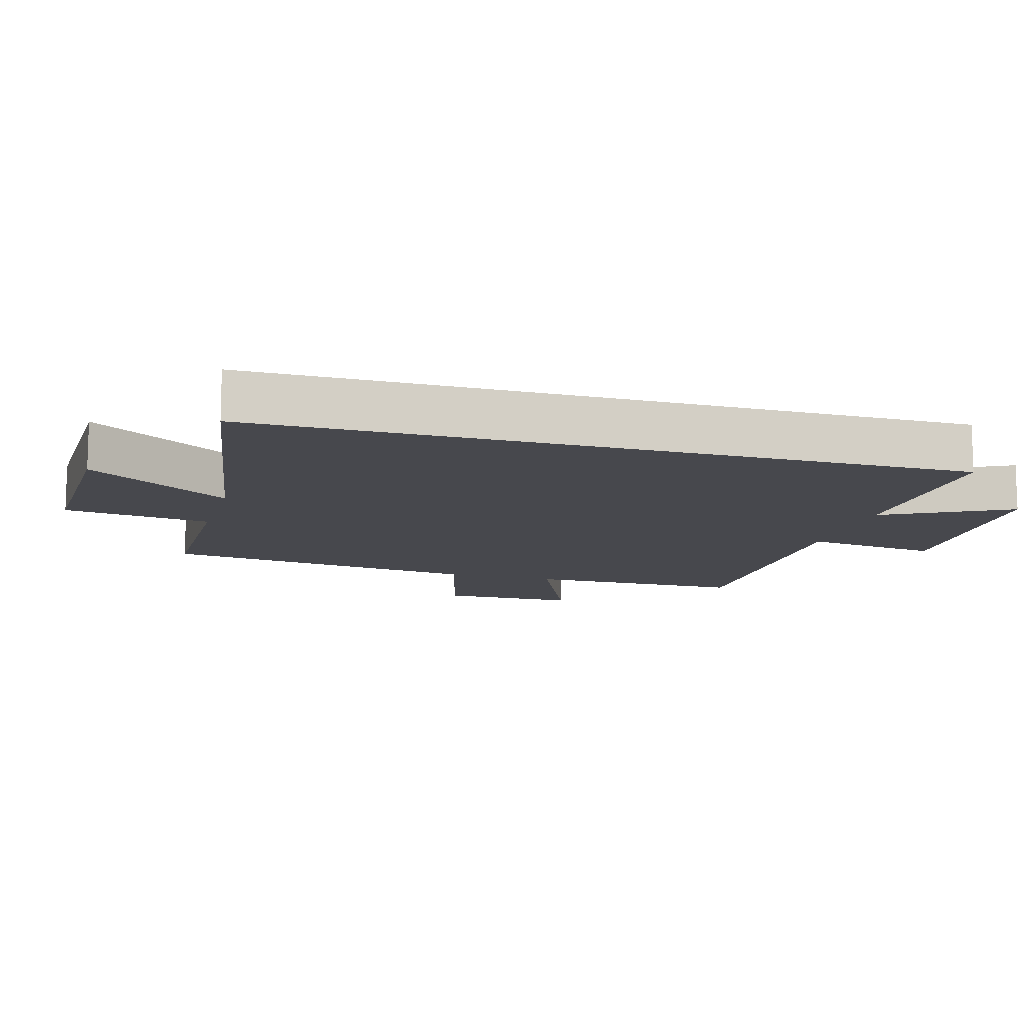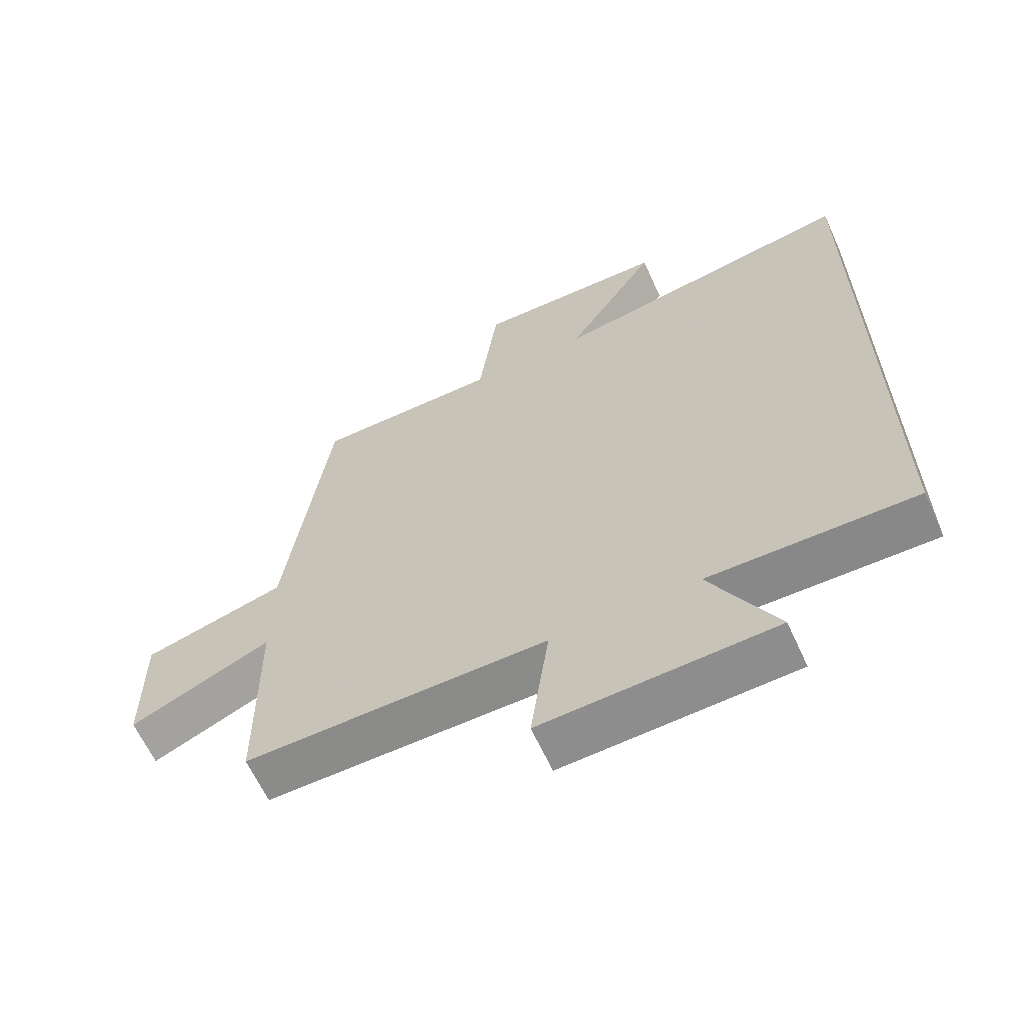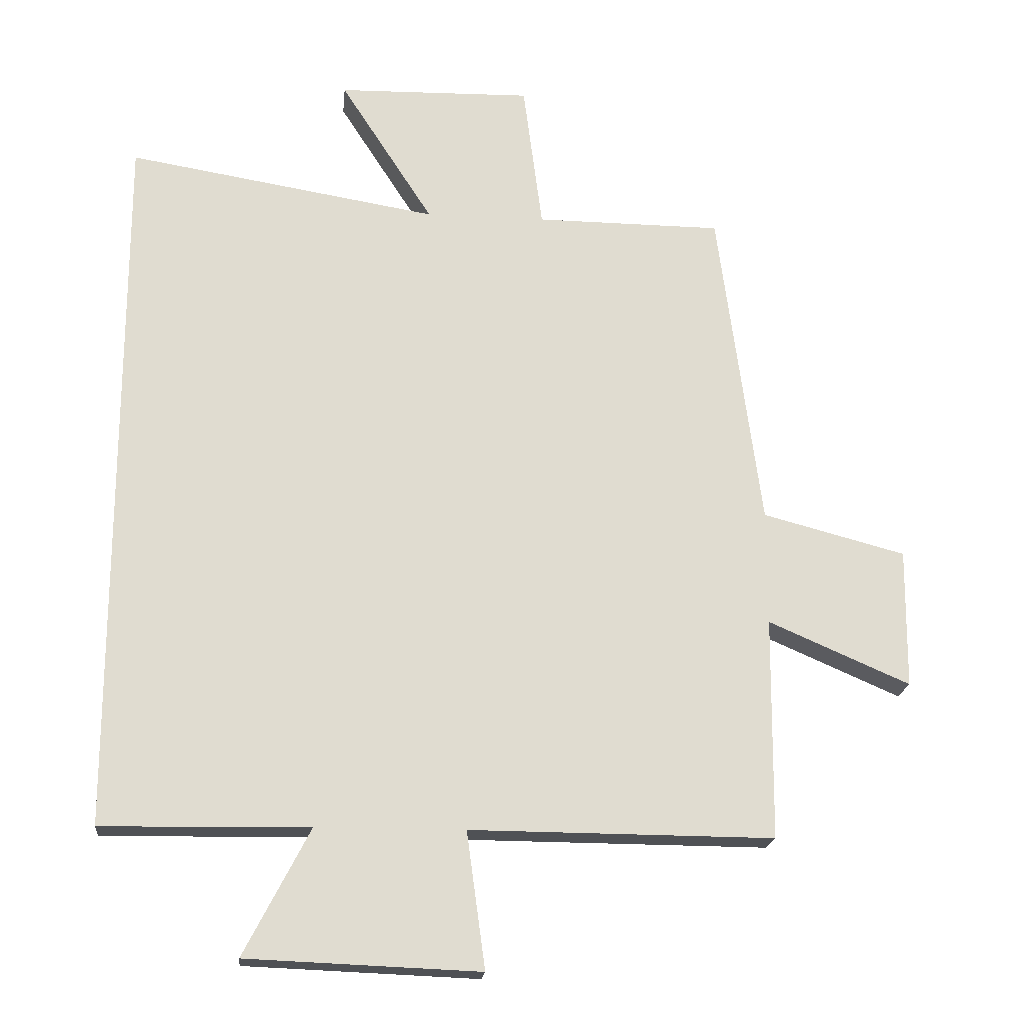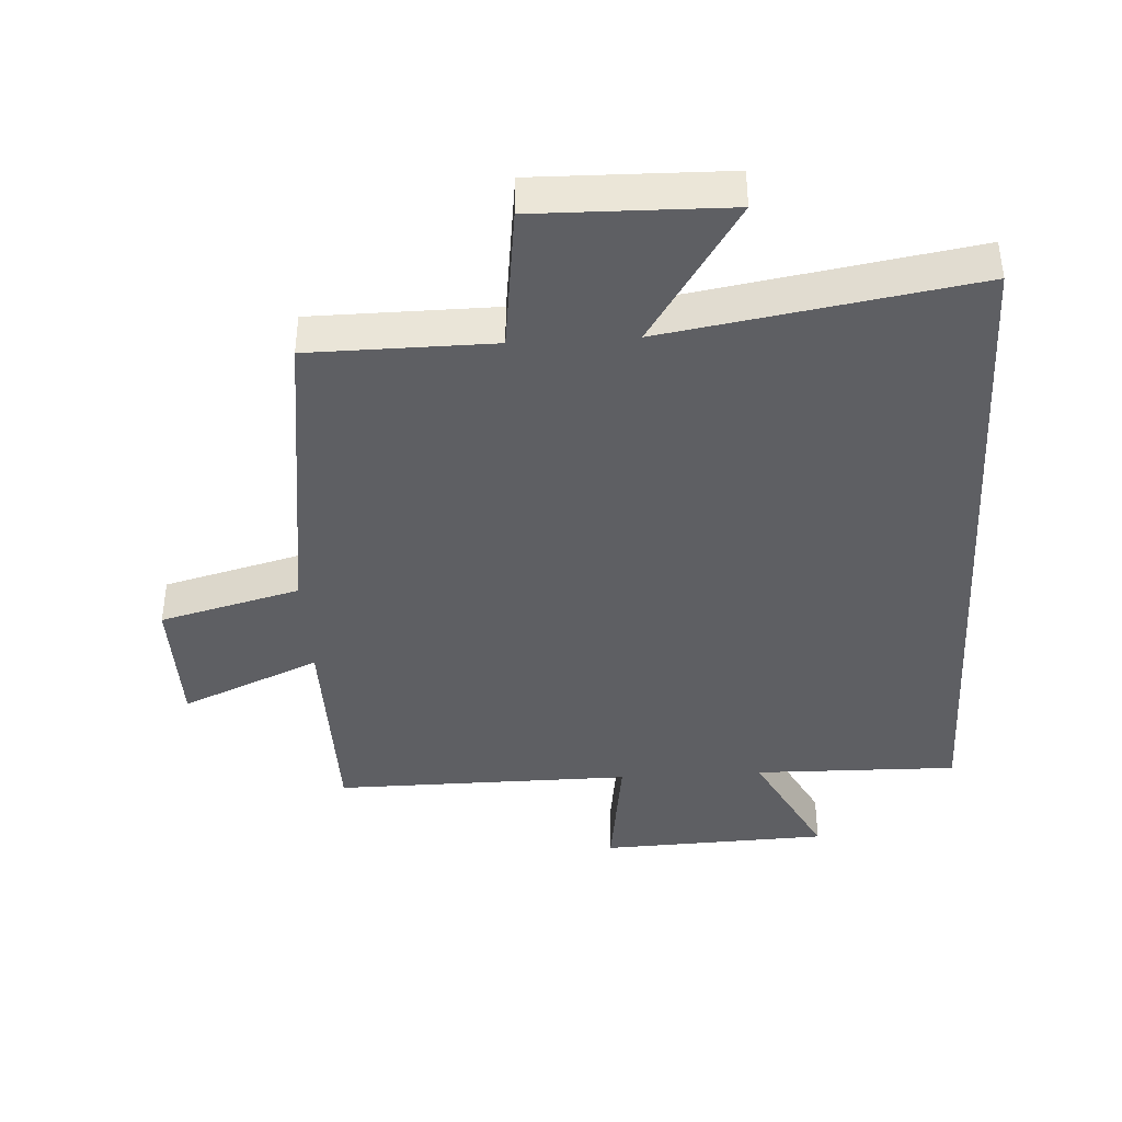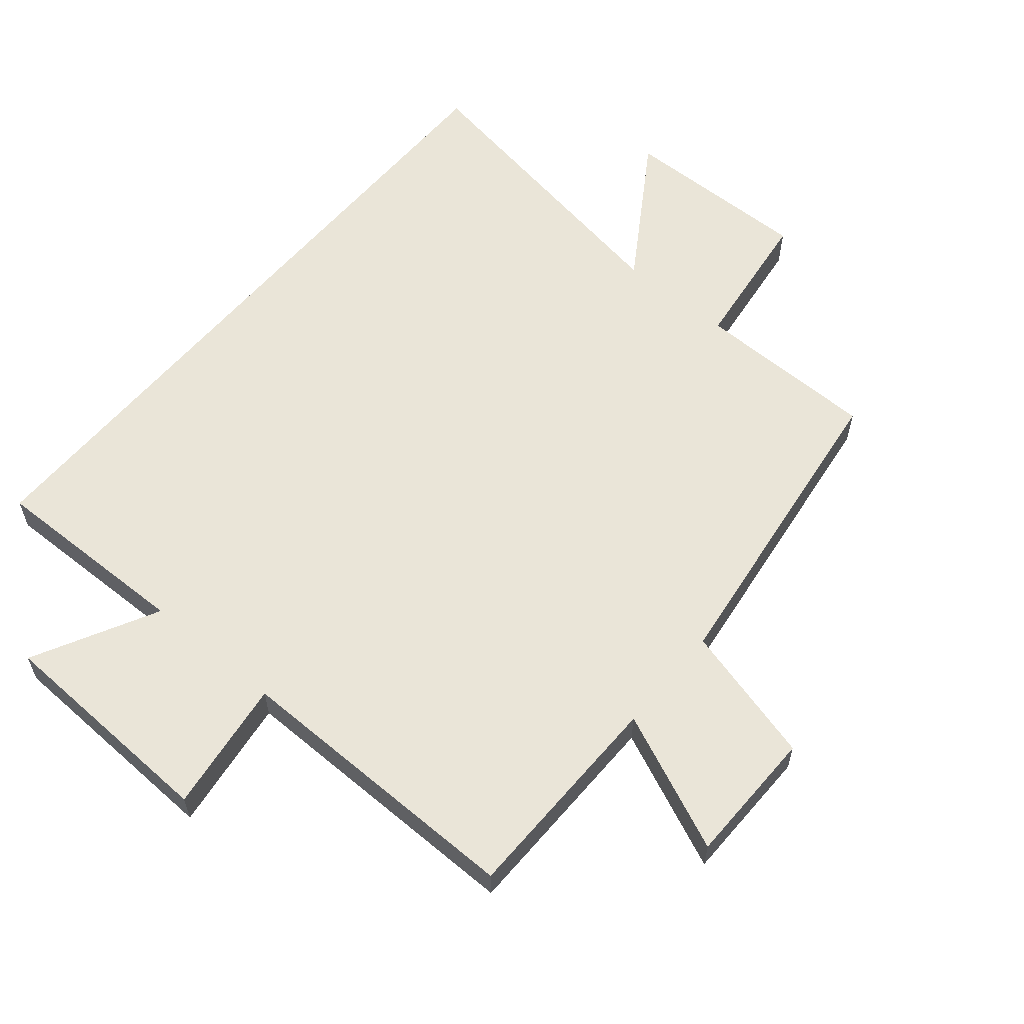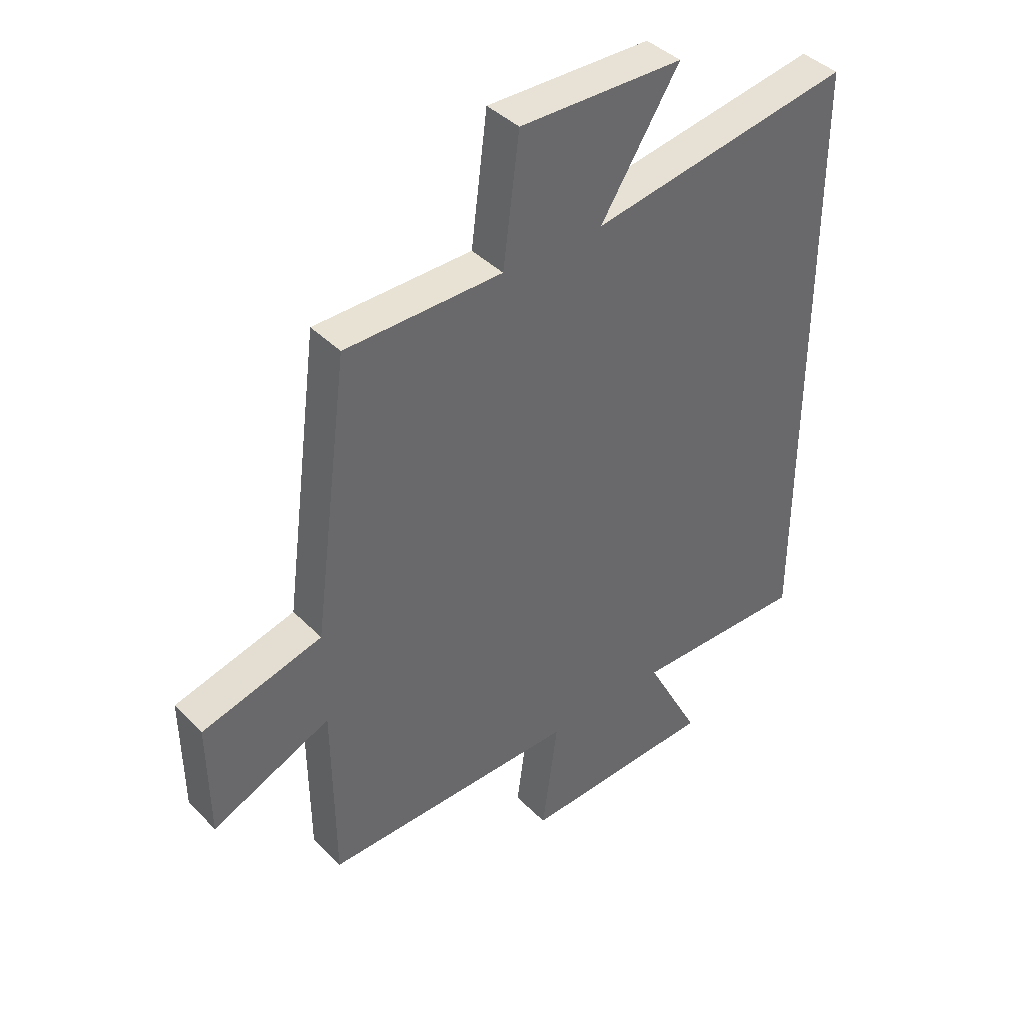
<metadata>
{"format":"obj","ext":"obj","renderer":"f3d","projection":"perspective","resolution":1024,"background":"white","views":[{"elev":-11.9,"azim":74.1,"up":"+Y"},{"elev":-63.5,"azim":24.6,"up":"+Z"},{"elev":-19.7,"azim":174.4,"up":"+Z"},{"elev":-40.5,"azim":3.4,"up":"+Y"},{"elev":59.5,"azim":-140.0,"up":"+Y"},{"elev":40.8,"azim":-39.6,"up":"+Z"}]}
</metadata>
<code>
v 0.5 0.07 -0.506
v 0.186 0.07 -0.5
v 0.286 0.07 -0.692
v -0.066 0.07 -0.706
v -0.038 0.07 -0.5
v -0.497 0.07 -0.503
v -0.5 0.07 -0.168
v -0.714 0.07 -0.261
v -0.716 0.07 -0.051
v -0.5 0.07 0.006
v -0.435 0.07 0.498
v -0.153 0.07 0.5
v -0.124 0.07 0.725
v 0.17 0.07 0.719
v 0.029 0.07 0.5
v 0.5 0.07 0.578
v 0.5 0 -0.506
v 0.186 0 -0.5
v 0.286 0 -0.692
v -0.066 0 -0.706
v -0.038 0 -0.5
v -0.497 0 -0.503
v -0.5 0 -0.168
v -0.714 0 -0.261
v -0.716 0 -0.051
v -0.5 0 0.006
v -0.435 0 0.498
v -0.153 0 0.5
v -0.124 0 0.725
v 0.17 0 0.719
v 0.029 0 0.5
v 0.5 0 0.578
f 15 16 1 2
f 12 13 14 15
f 10 11 12 15
f 10 15 2
f 7 8 9 10
f 5 6 7 10
f 5 10 2 3
f 3 4 5
f 18 17 32 31
f 31 30 29 28
f 31 28 27 26
f 18 31 26
f 26 25 24 23
f 26 23 22 21
f 19 18 26 21
f 21 20 19
f 1 17 18 2
f 2 18 19 3
f 3 19 20 4
f 4 20 21 5
f 5 21 22 6
f 6 22 23 7
f 7 23 24 8
f 8 24 25 9
f 9 25 26 10
f 10 26 27 11
f 11 27 28 12
f 12 28 29 13
f 13 29 30 14
f 14 30 31 15
f 15 31 32 16
f 16 32 17 1

</code>
